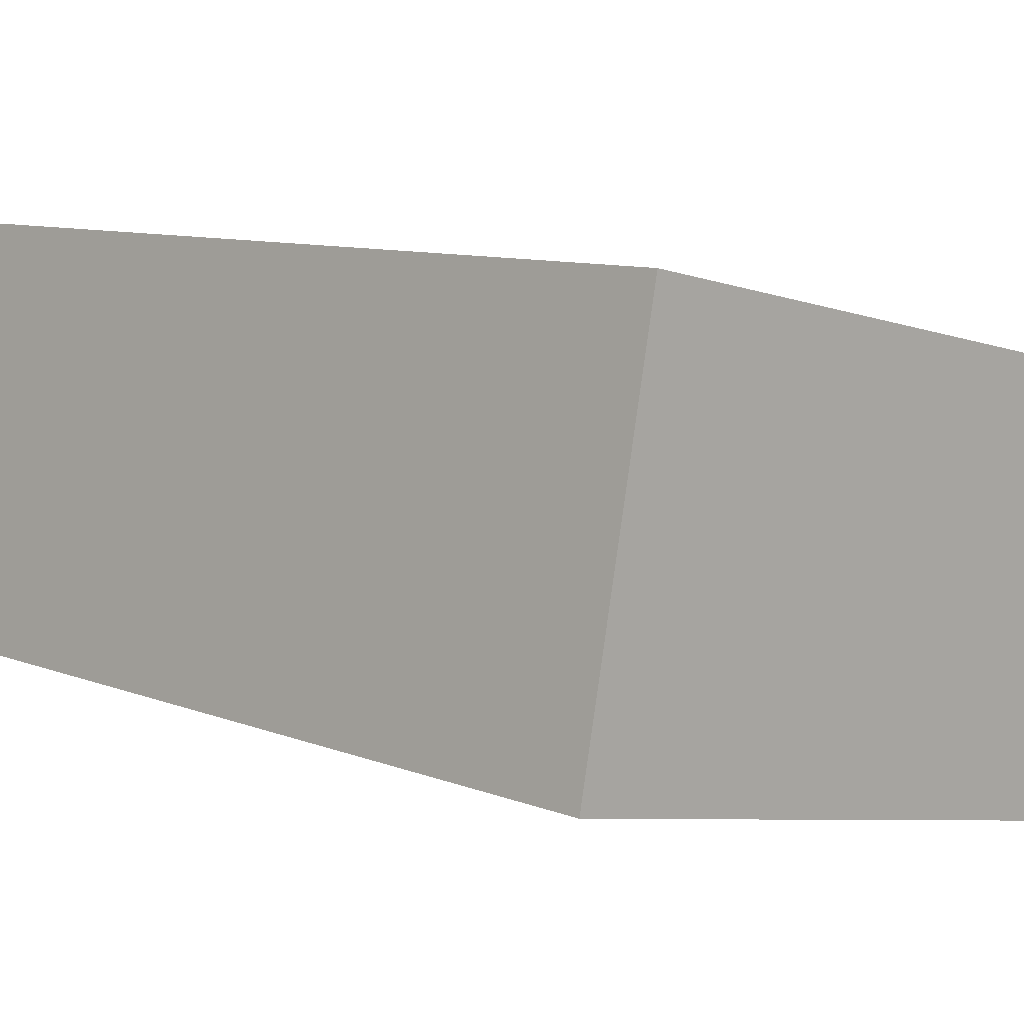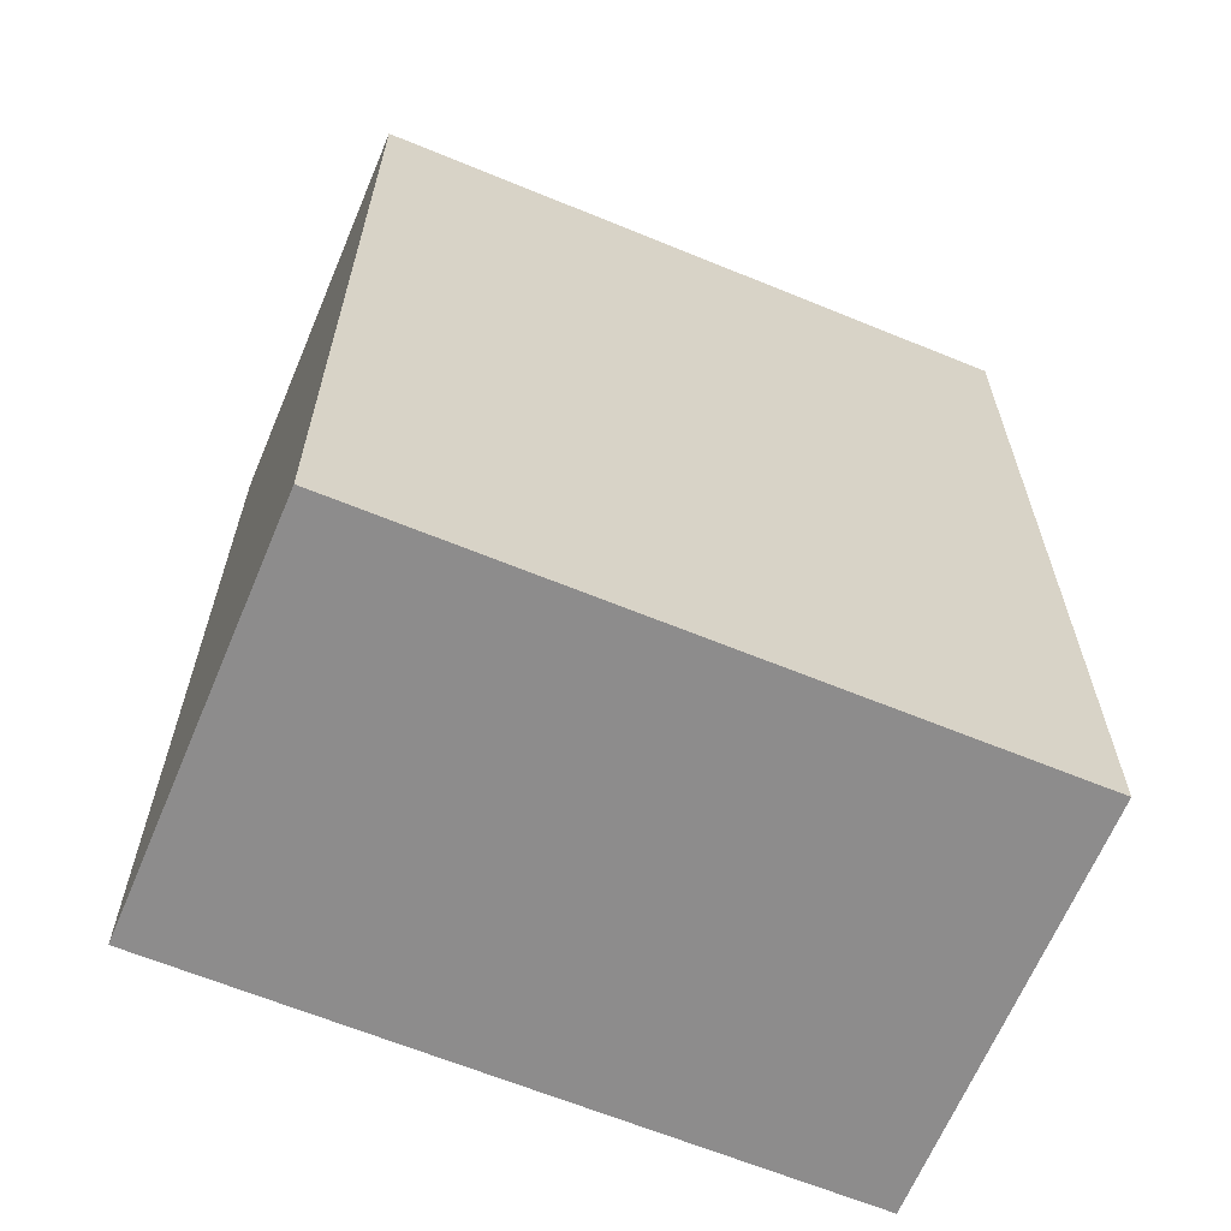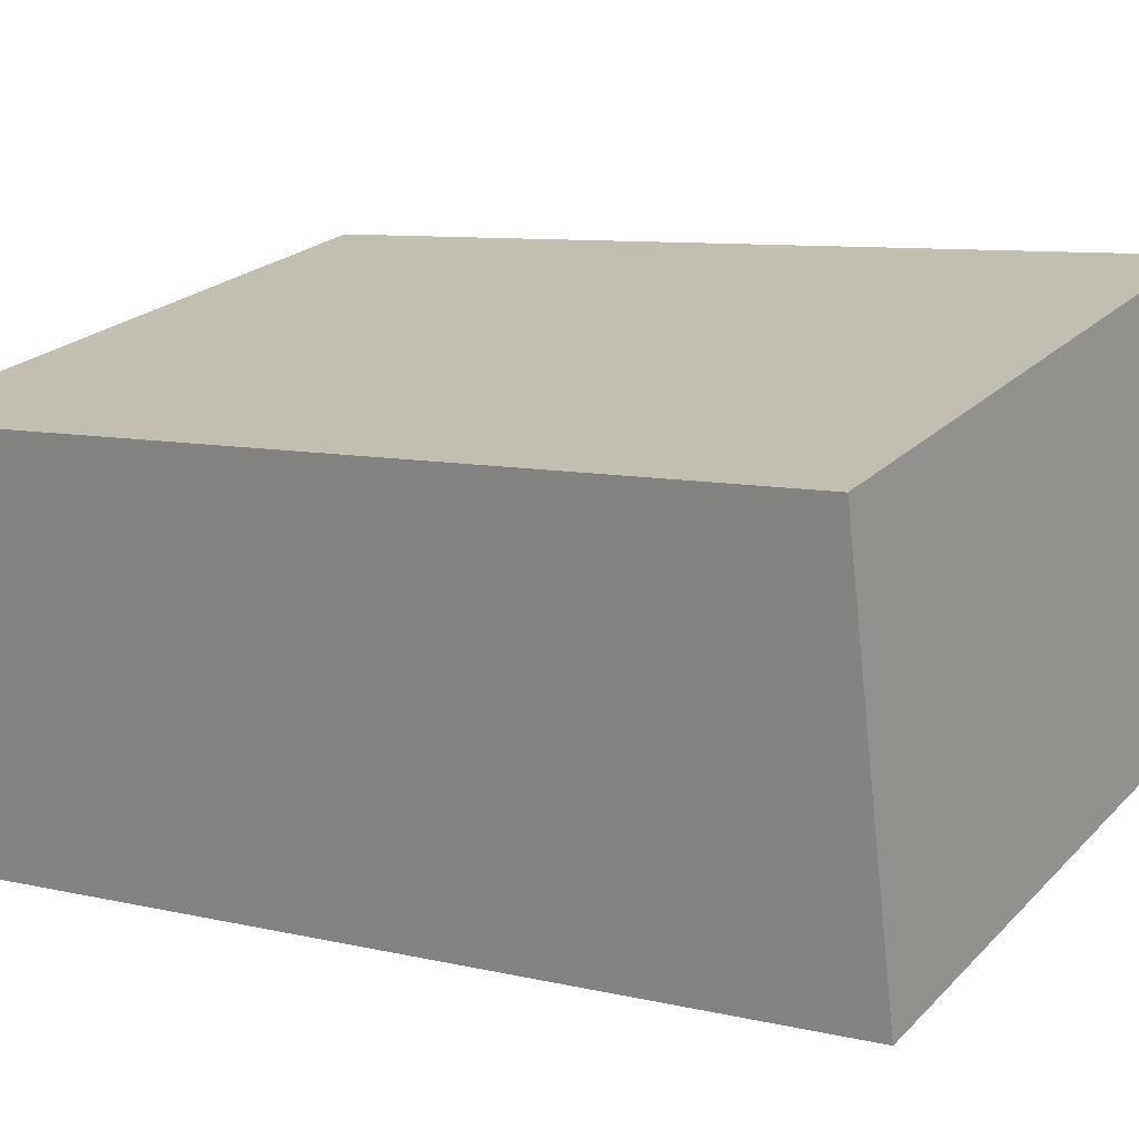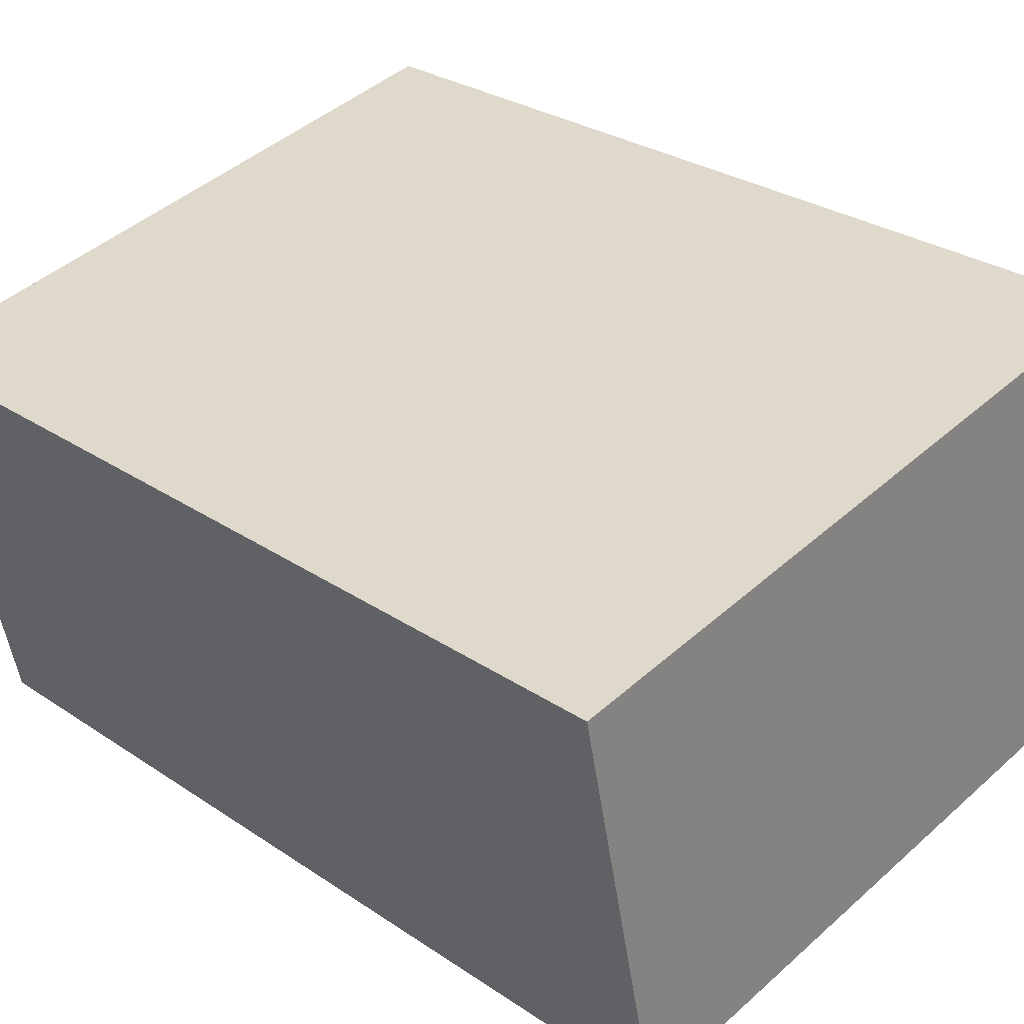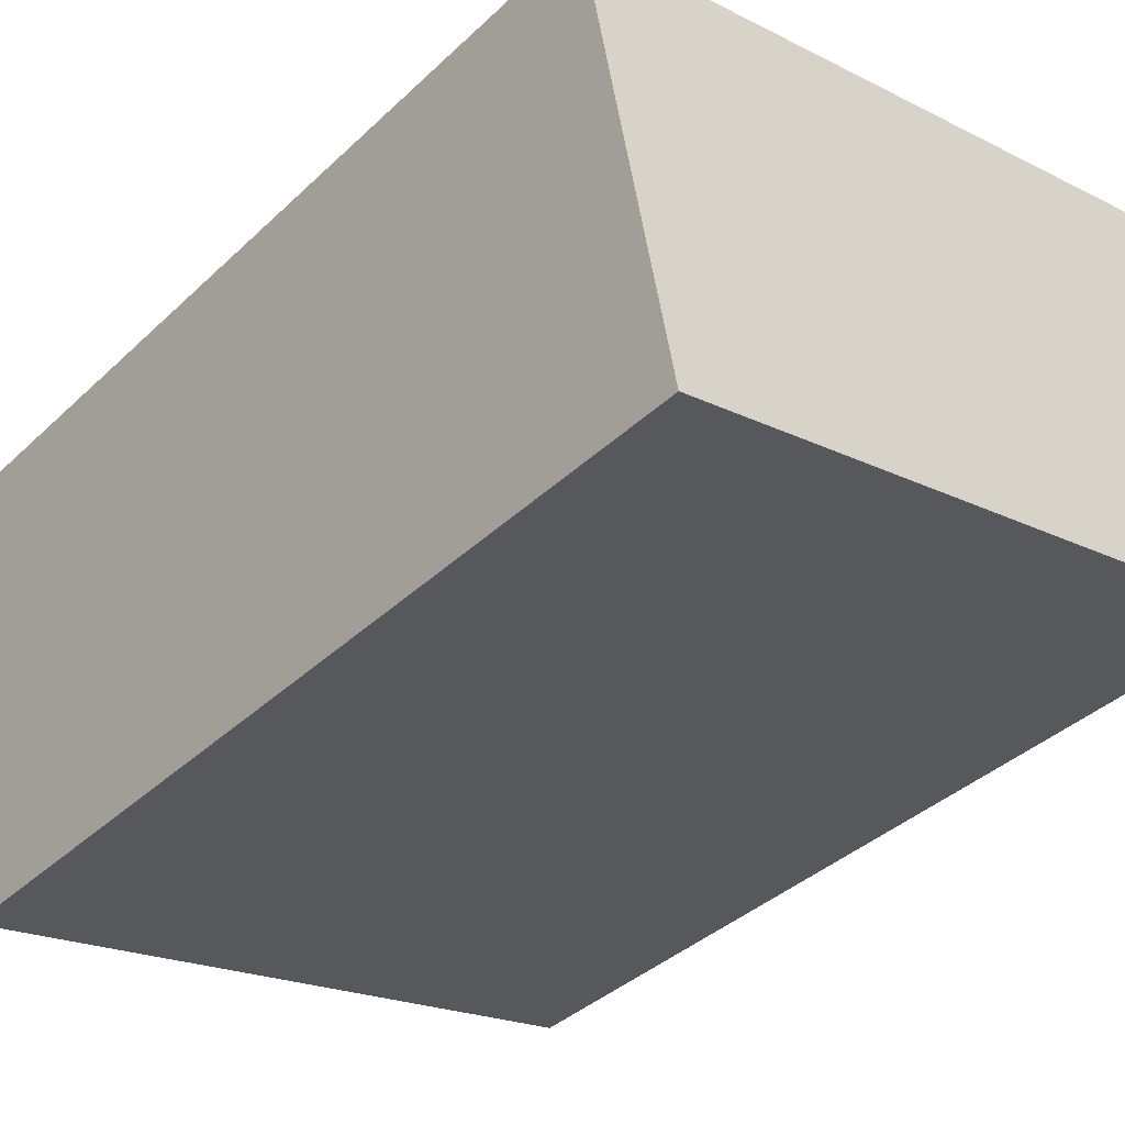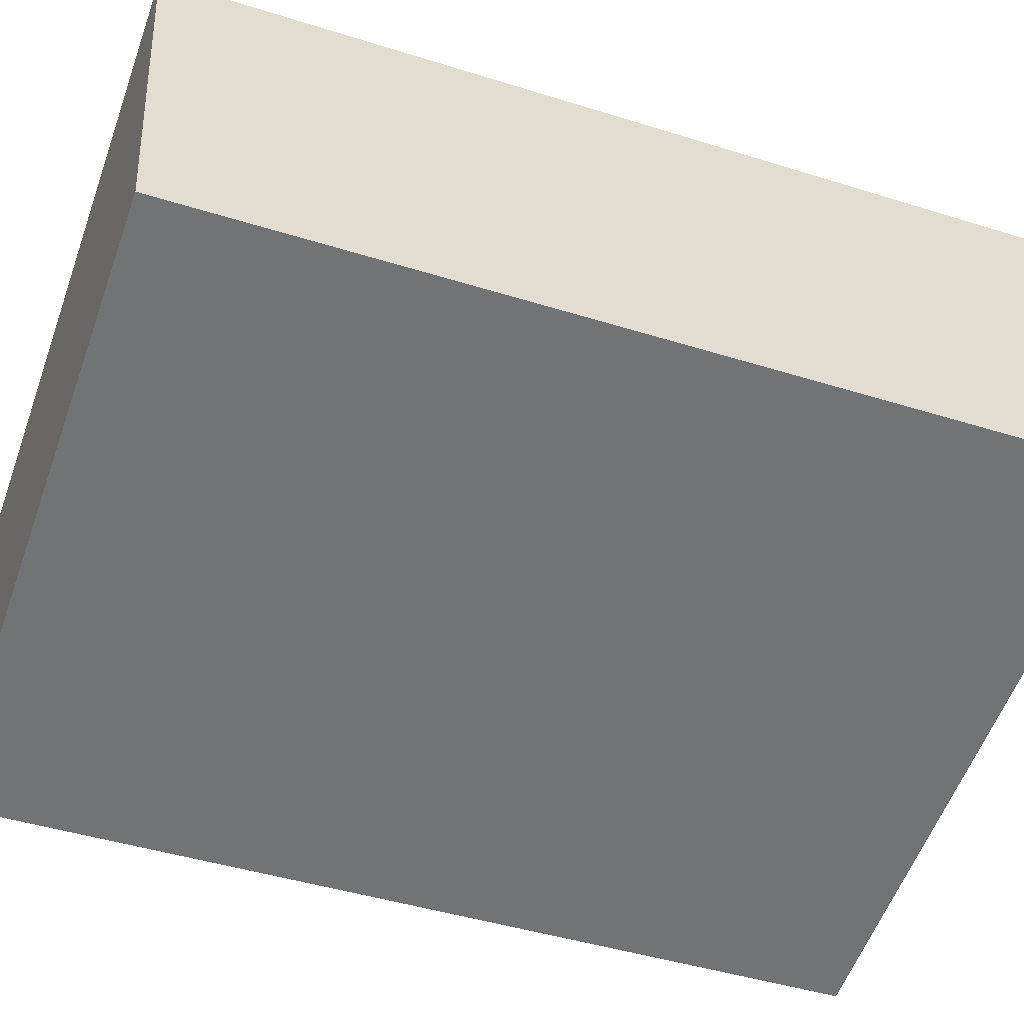
<metadata>
{"format":"obj","ext":"obj","renderer":"f3d","projection":"perspective","resolution":1024,"background":"white","views":[{"elev":9.4,"azim":135.8,"up":"+Z"},{"elev":-64.3,"azim":145.9,"up":"+Y"},{"elev":8.8,"azim":-57.9,"up":"+Z"},{"elev":28.5,"azim":-44.7,"up":"+Z"},{"elev":-38.5,"azim":-40.5,"up":"+Z"},{"elev":-44.5,"azim":69.9,"up":"+Z"}]}
</metadata>
<code>
v  0.438 4.614 -2.092
v  3.35 4.614 0.684
v  3.765 4.614 -1.408
v  0 4.614 2.825e-16
v  0.438 1.281e-16 -2.092
v  0 0 0
v  3.35 -4.188e-17 0.684
v  3.765 8.622e-17 -1.408
g defaultobject
f 1 2 3
f 2 1 4
f 5 4 1
f 4 5 6
f 6 2 4
f 2 6 7
f 7 3 2
f 3 7 8
f 8 1 3
f 1 8 5
f 5 7 6
f 7 5 8

</code>
